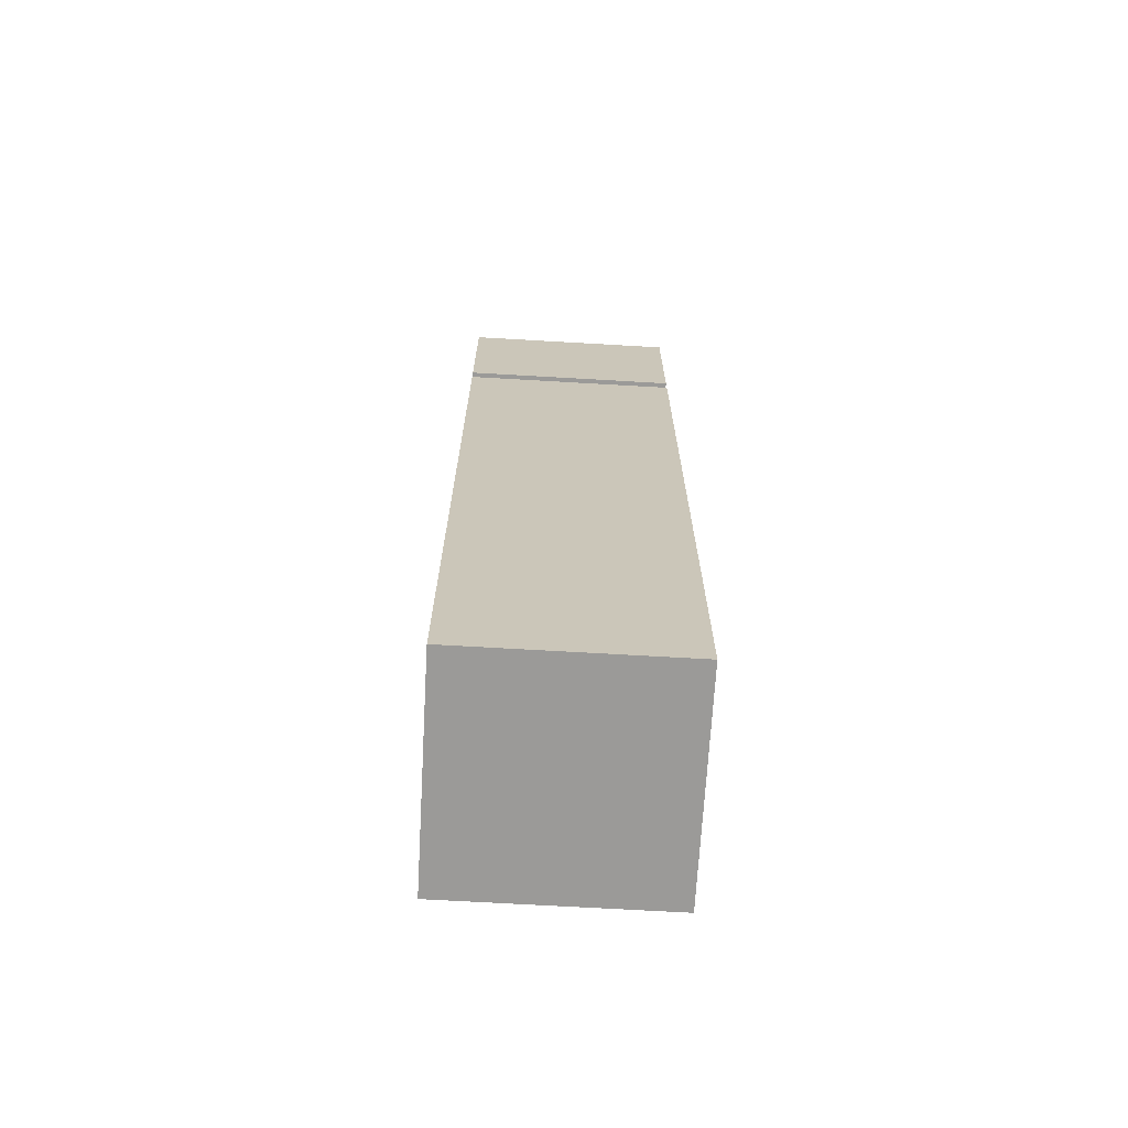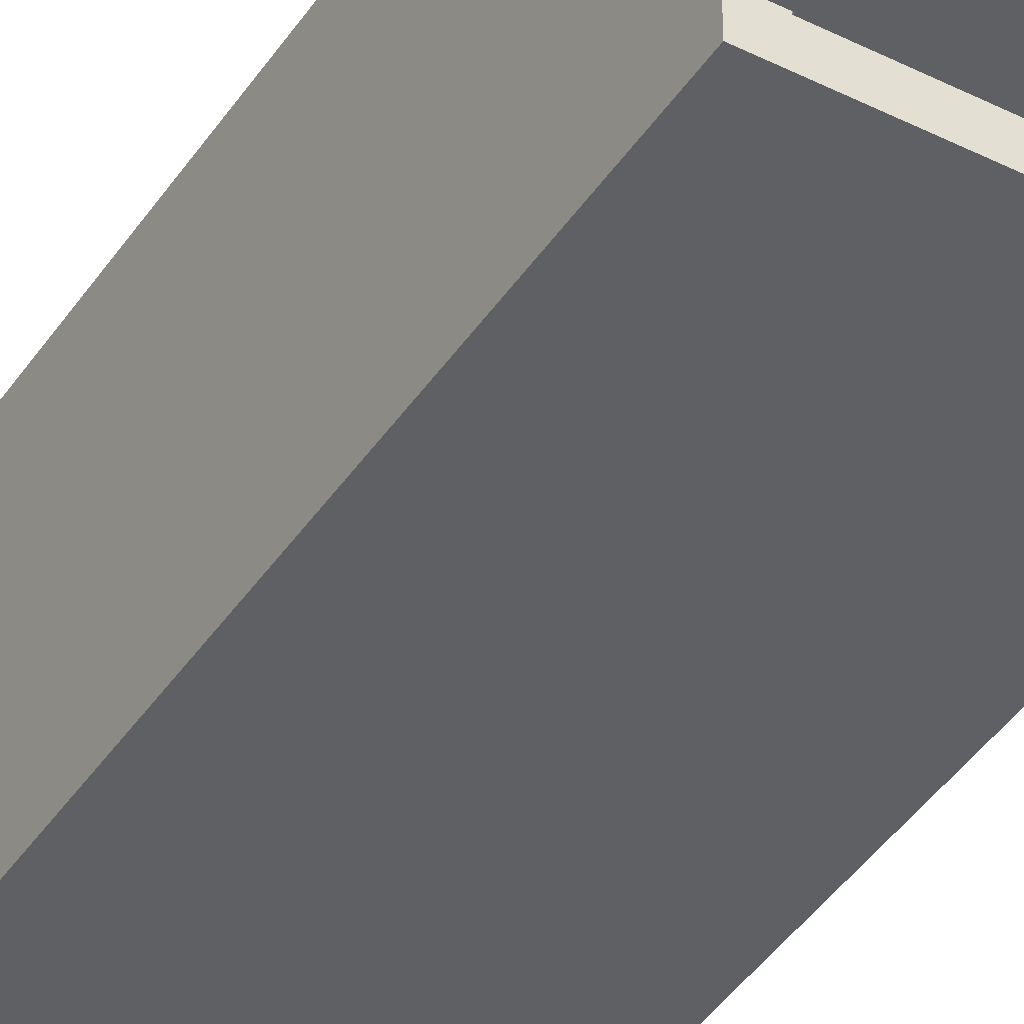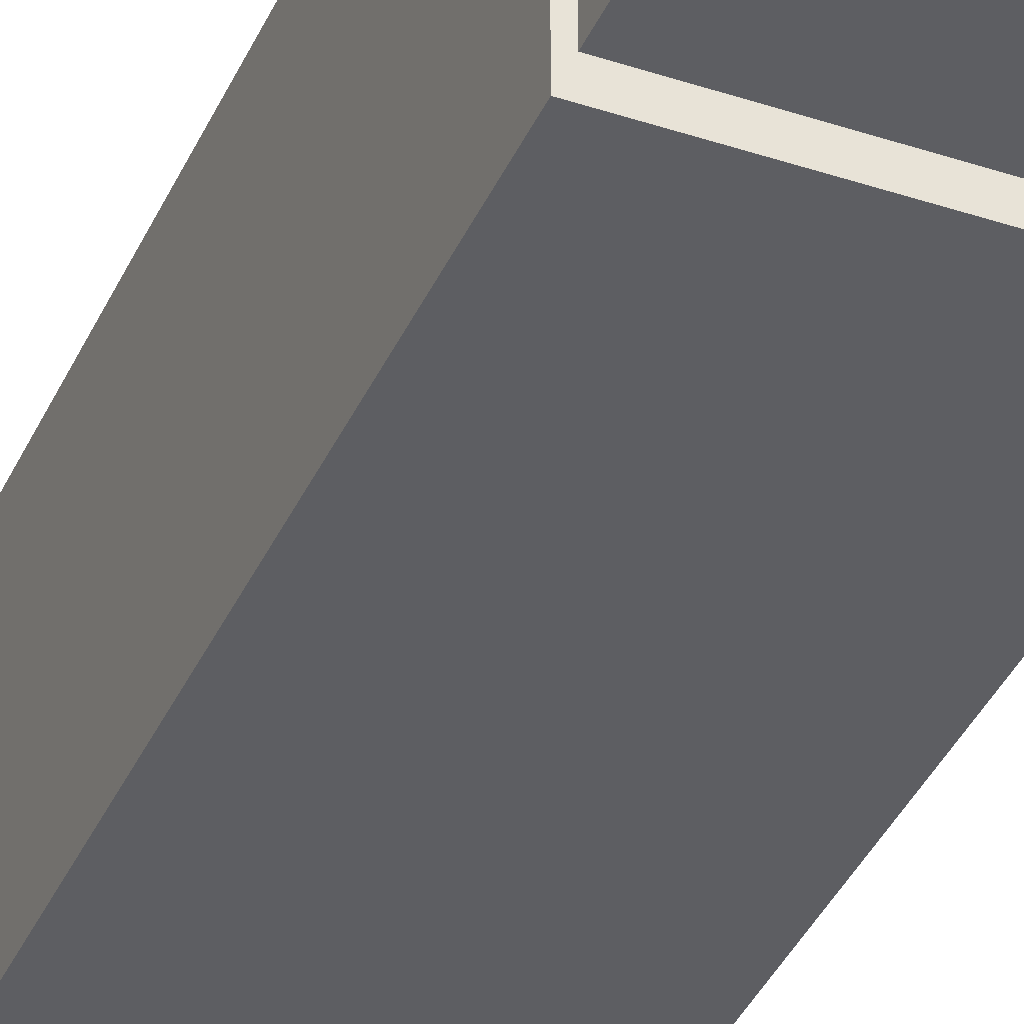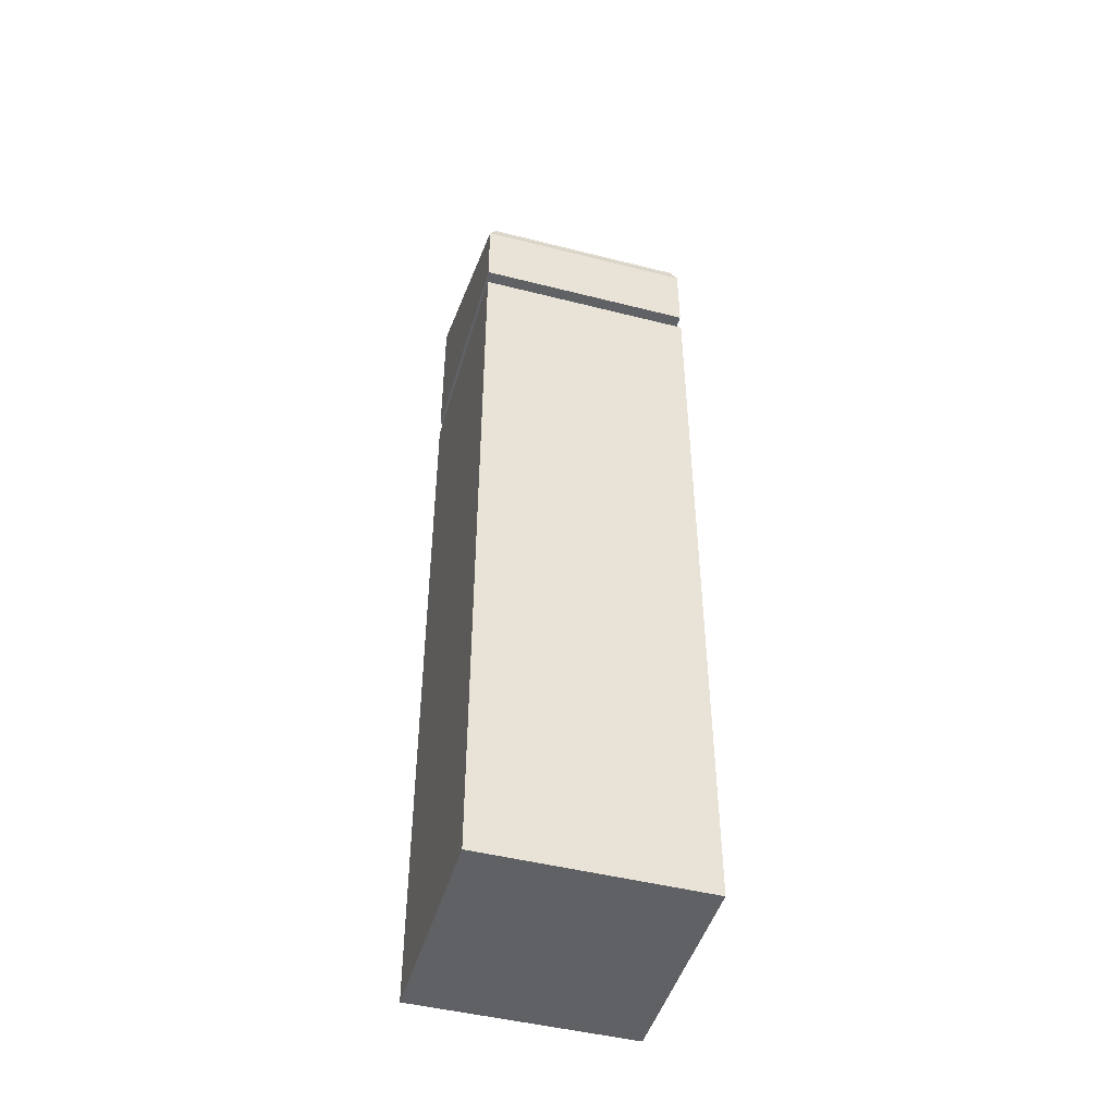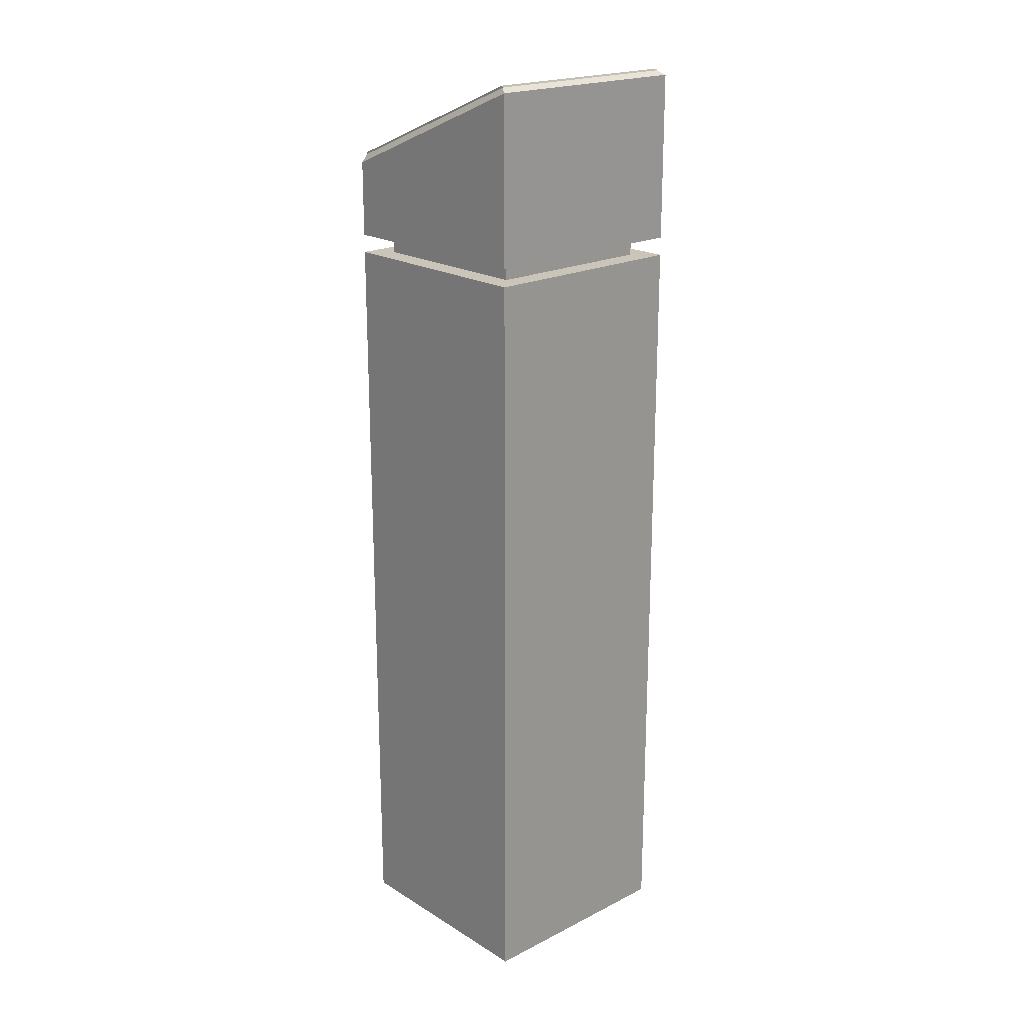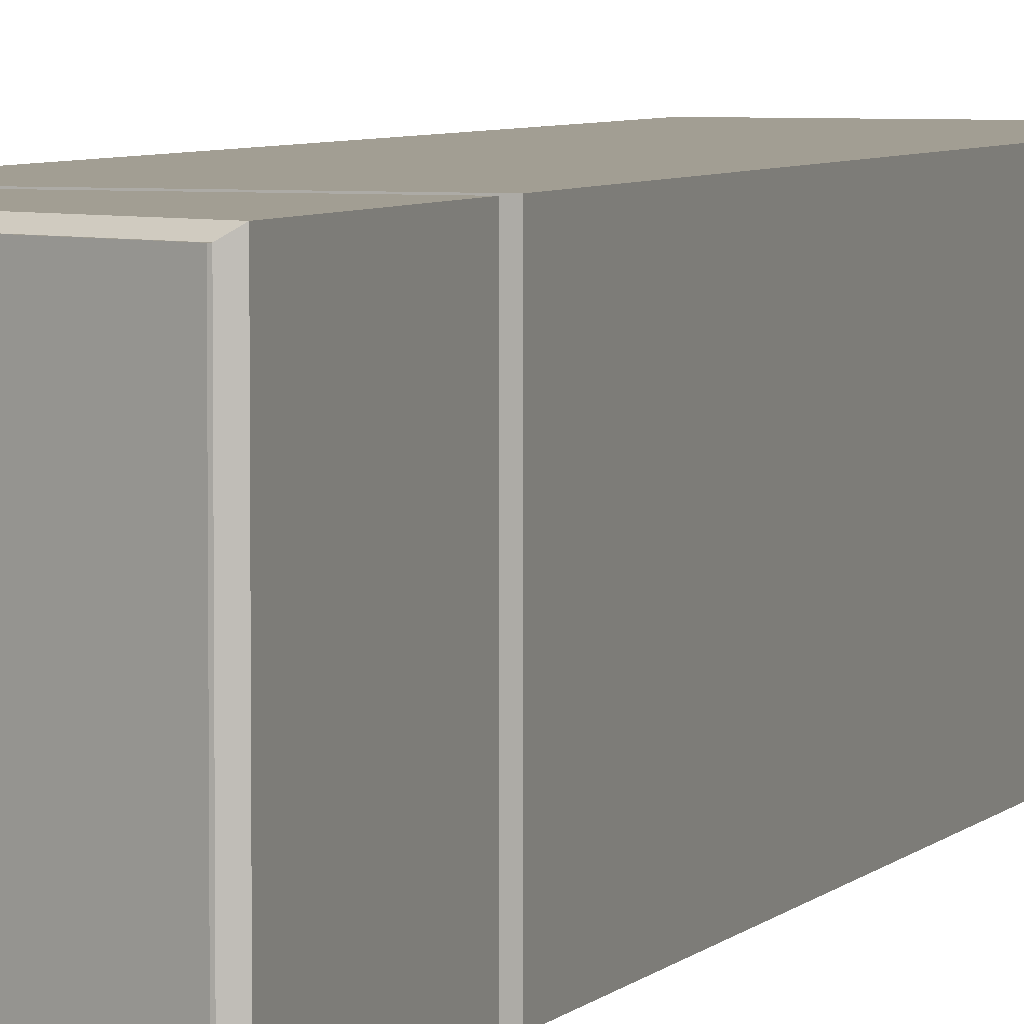
<metadata>
{"format":"obj","ext":"obj","renderer":"f3d","projection":"perspective","resolution":1024,"background":"white","views":[{"elev":-69.4,"azim":-93.3,"up":"+Y"},{"elev":-42.1,"azim":149.0,"up":"+Z"},{"elev":-38.7,"azim":157.4,"up":"+Z"},{"elev":-46.8,"azim":73.9,"up":"+Y"},{"elev":20.5,"azim":-132.3,"up":"+Y"},{"elev":5.0,"azim":-159.8,"up":"+Z"}]}
</metadata>
<code>
o Highrise_16_Mesh.239
v -0.75 0.005991 -0.75
v -0.7494 6.524 -0.75
v -0.75 0.005991 -0.375
v -0.7494 6.524 -0.375
v -0.75 0.005991 0
v -0.7494 6.524 0
v -0.75 0.005991 0.375
v -0.7494 6.524 0.375
v -0.75 0.005991 0.75
v -0.7494 6.524 0.75
v -0.375 0.005991 0.75
v -0.3747 6.37 0.75
v 0 0.005991 0.75
v 1e-06 6.216 0.75
v 0.375 0.005991 0.75
v 0.3747 6.062 0.75
v 0.75 0.005991 0.75
v 0.7494 5.907 0.75
v 0.75 0.005991 0.375
v 0.7494 5.907 0.375
v 0.75 0.005991 -0
v 0.7494 5.907 -0
v 0.75 0.005991 -0.375
v 0.7494 5.907 -0.375
v 0.75 0.005991 -0.75
v 0.7494 5.907 -0.75
v 0.375 0.005991 -0.75
v 0.3747 6.062 -0.75
v -0 0.005991 -0.75
v 0 6.216 -0.75
v -0.375 0.005991 -0.75
v -0.3747 6.37 -0.75
v -0.3356 6.417 -0.3581
v 0.02226 6.27 -0.3581
v 0.3801 6.123 -0.3581
v -0.3356 6.417 0
v 0.02226 6.27 -0
v 0.3801 6.123 -0
v -0.3356 6.417 0.3581
v 0.02226 6.27 0.3581
v 0.3801 6.123 0.3581
v 0.375 0.005991 -0.375
v -0 0.005991 -0.375
v -0.375 0.005991 -0.375
v 0.375 0.005991 -0
v 0 0.005991 0
v -0.375 0.005991 0
v 0.375 0.005991 0.375
v 0 0.005991 0.375
v -0.375 0.005991 0.375
v -0.75 0.831 -0.75
v -0.75 5.391 -0.75
v -0.75 0.831 -0.375
v -0.75 5.391 -0.375
v -0.75 0.831 0
v -0.75 5.391 0
v -0.75 0.831 0.375
v -0.75 5.391 0.375
v -0.75 0.831 0.75
v -0.75 5.391 0.75
v -0.375 0.831 0.75
v -0.375 5.391 0.75
v 0 0.831 0.75
v 0 5.391 0.75
v 0.375 0.831 0.75
v 0.375 5.391 0.75
v 0.75 0.831 0.75
v 0.75 5.391 0.75
v 0.75 0.831 0.375
v 0.75 5.391 0.375
v 0.75 0.831 -0
v 0.75 5.391 -0
v 0.75 0.831 -0.375
v 0.75 5.391 -0.375
v 0.75 0.831 -0.75
v 0.75 5.391 -0.75
v 0.375 0.831 -0.75
v 0.375 5.391 -0.75
v 0 0.831 -0.75
v 0 5.391 -0.75
v -0.375 0.831 -0.75
v -0.375 5.391 -0.75
v -0.75 0.9555 -0.75
v -0.75 5.266 -0.75
v -0.75 0.9555 -0.375
v -0.75 5.266 -0.375
v -0.75 0.9555 0
v -0.75 5.266 0
v -0.75 0.9555 0.375
v -0.75 5.266 0.375
v -0.75 0.9555 0.75
v -0.75 5.266 0.75
v -0.375 0.9555 0.75
v -0.375 5.266 0.75
v 0 0.9555 0.75
v 0 5.266 0.75
v 0.375 0.9555 0.75
v 0.375 5.266 0.75
v 0.75 0.9555 0.75
v 0.75 5.266 0.75
v 0.75 0.9555 0.375
v 0.75 5.266 0.375
v 0.75 0.9555 -0
v 0.75 5.266 -0
v 0.75 0.9555 -0.375
v 0.75 5.266 -0.375
v 0.75 0.9555 -0.75
v 0.75 5.266 -0.75
v 0.375 0.9555 -0.75
v 0.375 5.266 -0.75
v 0 0.9555 -0.75
v 0 5.266 -0.75
v -0.375 0.9555 -0.75
v -0.375 5.266 -0.75
v -0.5985 5.391 -0.5985
v -0.5985 5.391 -0.375
v -0.5985 5.391 0
v -0.5985 5.391 0.375
v -0.5985 5.391 0.5985
v -0.375 5.391 0.5985
v 0 5.391 0.5985
v 0.375 5.391 0.5985
v 0.5985 5.391 0.5985
v 0.5985 5.391 0.375
v 0.5985 5.391 -0
v 0.5985 5.391 -0.375
v 0.5985 5.391 -0.5985
v 0.375 5.391 -0.5985
v 0 5.391 -0.5985
v -0.375 5.391 -0.5985
v -0.5985 5.266 -0.5985
v -0.5985 5.266 -0.375
v -0.5985 5.266 0
v -0.5985 5.266 0.375
v -0.5985 5.266 0.5985
v -0.375 5.266 0.5985
v 0 5.266 0.5985
v 0.375 5.266 0.5985
v 0.5985 5.266 0.5985
v 0.5985 5.266 0.375
v 0.5985 5.266 -0
v 0.5985 5.266 -0.375
v 0.5985 5.266 -0.5985
v 0.375 5.266 -0.5985
v 0 5.266 -0.5985
v -0.375 5.266 -0.5985
v -0.5992 5.391 -0.5992
v -0.5992 5.391 -0.375
v -0.5992 5.391 0
v -0.5992 5.391 0.375
v -0.5992 5.391 0.5992
v -0.375 5.391 0.5992
v 0 5.391 0.5992
v 0.375 5.391 0.5992
v 0.5992 5.391 0.5992
v 0.5992 5.391 0.375
v 0.5992 5.391 -0
v 0.5992 5.391 -0.375
v 0.5992 5.391 -0.5992
v 0.375 5.391 -0.5992
v 0 5.391 -0.5992
v -0.375 5.391 -0.5992
v -0.5992 5.266 -0.5992
v -0.5992 5.266 -0.375
v -0.5992 5.266 0
v -0.5992 5.266 0.375
v -0.5992 5.266 0.5992
v -0.375 5.266 0.5992
v 0 5.266 0.5992
v 0.375 5.266 0.5992
v 0.5992 5.266 0.5992
v 0.5992 5.266 0.375
v 0.5992 5.266 -0
v 0.5992 5.266 -0.375
v 0.5992 5.266 -0.5992
v 0.375 5.266 -0.5992
v 0 5.266 -0.5992
v -0.375 5.266 -0.5992
v -0.6983 6.552 -0.7163
v -0.6983 6.552 -0.3581
v -0.6983 6.552 0
v -0.6983 6.552 0.3581
v -0.6983 6.552 0.7163
v -0.3404 6.405 0.7163
v 0.01741 6.258 0.7163
v 0.3753 6.111 0.7163
v 0.7331 5.964 0.7163
v 0.7331 5.964 0.3581
v 0.7331 5.964 -0
v 0.7331 5.964 -0.3581
v 0.7331 5.964 -0.7163
v 0.3753 6.111 -0.7163
v 0.01741 6.258 -0.7163
v -0.3404 6.405 -0.7163
v -0.6934 6.564 -0.7163
v -0.6934 6.564 -0.3581
v -0.6934 6.564 0
v -0.6934 6.564 0.3581
v -0.6934 6.564 0.7163
v -0.3356 6.417 0.7163
v 0.02226 6.27 0.7163
v 0.3801 6.123 0.7163
v 0.738 5.975 0.7163
v 0.738 5.975 0.3581
v 0.738 5.975 -0
v 0.738 5.975 -0.3581
v 0.738 5.975 -0.7163
v 0.3801 6.123 -0.7163
v 0.02226 6.27 -0.7163
v -0.3356 6.417 -0.7163
v -0.6934 6.564 -0.7163
v -0.6934 6.564 -0.3581
v -0.6934 6.564 0
v -0.6934 6.564 0.3581
v -0.6934 6.564 0.7163
v -0.3356 6.417 0.7163
v 0.02226 6.27 0.7163
v 0.3801 6.123 0.7163
v 0.738 5.975 0.7163
v 0.738 5.975 0.3581
v 0.738 5.975 -0
v 0.738 5.975 -0.3581
v 0.738 5.975 -0.7163
v 0.3801 6.123 -0.7163
v 0.02226 6.27 -0.7163
v -0.3356 6.417 -0.7163
f 85 86 84 83
f 87 88 86 85
f 89 90 88 87
f 91 92 90 89
f 93 94 92 91
f 95 96 94 93
f 97 98 96 95
f 99 100 98 97
f 101 102 100 99
f 103 104 102 101
f 105 106 104 103
f 107 108 106 105
f 109 110 108 107
f 111 112 110 109
f 113 114 112 111
f 83 84 114 113
f 212 33 226 211
f 213 36 33 212
f 214 39 36 213
f 215 216 39 214
f 33 34 225 226
f 36 37 34 33
f 39 40 37 36
f 216 217 40 39
f 34 35 224 225
f 37 38 35 34
f 40 41 38 37
f 217 218 41 40
f 35 222 223 224
f 38 221 222 35
f 41 220 221 38
f 218 219 220 41
f 23 42 27 25
f 21 45 42 23
f 19 48 45 21
f 17 15 48 19
f 42 43 29 27
f 45 46 43 42
f 48 49 46 45
f 15 13 49 48
f 43 44 31 29
f 46 47 44 43
f 49 50 47 46
f 13 11 50 49
f 44 3 1 31
f 47 5 3 44
f 50 7 5 47
f 11 9 7 50
f 3 53 51 1
f 2 52 54 4
f 5 55 53 3
f 4 54 56 6
f 7 57 55 5
f 6 56 58 8
f 9 59 57 7
f 8 58 60 10
f 11 61 59 9
f 10 60 62 12
f 13 63 61 11
f 12 62 64 14
f 15 65 63 13
f 14 64 66 16
f 17 67 65 15
f 16 66 68 18
f 19 69 67 17
f 18 68 70 20
f 21 71 69 19
f 20 70 72 22
f 23 73 71 21
f 22 72 74 24
f 25 75 73 23
f 24 74 76 26
f 27 77 75 25
f 26 76 78 28
f 29 79 77 27
f 28 78 80 30
f 31 81 79 29
f 30 80 82 32
f 1 51 81 31
f 32 82 52 2
f 53 85 83 51
f 147 163 164 148
f 55 87 85 53
f 148 164 165 149
f 57 89 87 55
f 149 165 166 150
f 59 91 89 57
f 150 166 167 151
f 61 93 91 59
f 151 167 168 152
f 63 95 93 61
f 152 168 169 153
f 65 97 95 63
f 153 169 170 154
f 67 99 97 65
f 154 170 171 155
f 69 101 99 67
f 155 171 172 156
f 71 103 101 69
f 156 172 173 157
f 73 105 103 71
f 157 173 174 158
f 75 107 105 73
f 158 174 175 159
f 77 109 107 75
f 159 175 176 160
f 79 111 109 77
f 160 176 177 161
f 81 113 111 79
f 161 177 178 162
f 51 83 113 81
f 162 178 163 147
f 52 115 116 54
f 86 132 131 84
f 54 116 117 56
f 88 133 132 86
f 56 117 118 58
f 90 134 133 88
f 58 118 119 60
f 92 135 134 90
f 60 119 120 62
f 94 136 135 92
f 62 120 121 64
f 96 137 136 94
f 64 121 122 66
f 98 138 137 96
f 66 122 123 68
f 100 139 138 98
f 68 123 124 70
f 102 140 139 100
f 70 124 125 72
f 104 141 140 102
f 72 125 126 74
f 106 142 141 104
f 74 126 127 76
f 108 143 142 106
f 76 127 128 78
f 110 144 143 108
f 78 128 129 80
f 112 145 144 110
f 80 129 130 82
f 114 146 145 112
f 82 130 115 52
f 84 131 146 114
f 115 147 148 116
f 132 164 163 131
f 116 148 149 117
f 133 165 164 132
f 117 149 150 118
f 134 166 165 133
f 118 150 151 119
f 135 167 166 134
f 119 151 152 120
f 136 168 167 135
f 120 152 153 121
f 137 169 168 136
f 121 153 154 122
f 138 170 169 137
f 122 154 155 123
f 139 171 170 138
f 123 155 156 124
f 140 172 171 139
f 124 156 157 125
f 141 173 172 140
f 125 157 158 126
f 142 174 173 141
f 126 158 159 127
f 143 175 174 142
f 127 159 160 128
f 144 176 175 143
f 128 160 161 129
f 145 177 176 144
f 129 161 162 130
f 146 178 177 145
f 130 162 147 115
f 131 163 178 146
f 4 180 179 2
f 2 179 194 32
f 6 181 180 4
f 8 182 181 6
f 10 183 182 8
f 12 184 183 10
f 32 194 193 30
f 14 185 184 12
f 30 193 192 28
f 16 186 185 14
f 26 191 190 24
f 28 192 191 26
f 24 190 189 22
f 22 189 188 20
f 18 187 186 16
f 20 188 187 18
f 180 196 195 179
f 179 195 210 194
f 181 197 196 180
f 182 198 197 181
f 183 199 198 182
f 184 200 199 183
f 194 210 209 193
f 185 201 200 184
f 193 209 208 192
f 186 202 201 185
f 191 207 206 190
f 192 208 207 191
f 190 206 205 189
f 189 205 204 188
f 187 203 202 186
f 188 204 203 187
f 196 212 211 195
f 195 211 226 210
f 197 213 212 196
f 198 214 213 197
f 199 215 214 198
f 200 216 215 199
f 210 226 225 209
f 201 217 216 200
f 209 225 224 208
f 202 218 217 201
f 207 223 222 206
f 208 224 223 207
f 206 222 221 205
f 205 221 220 204
f 203 219 218 202
f 204 220 219 203

</code>
